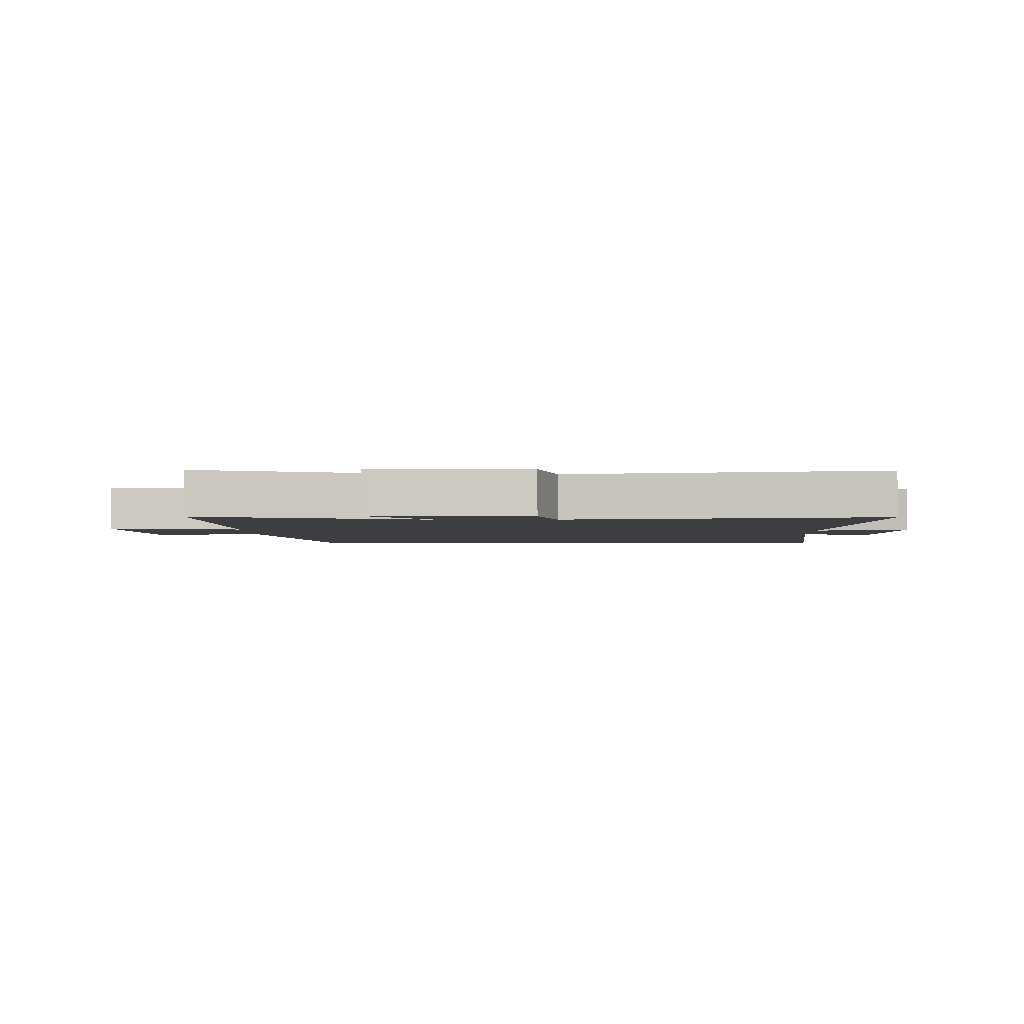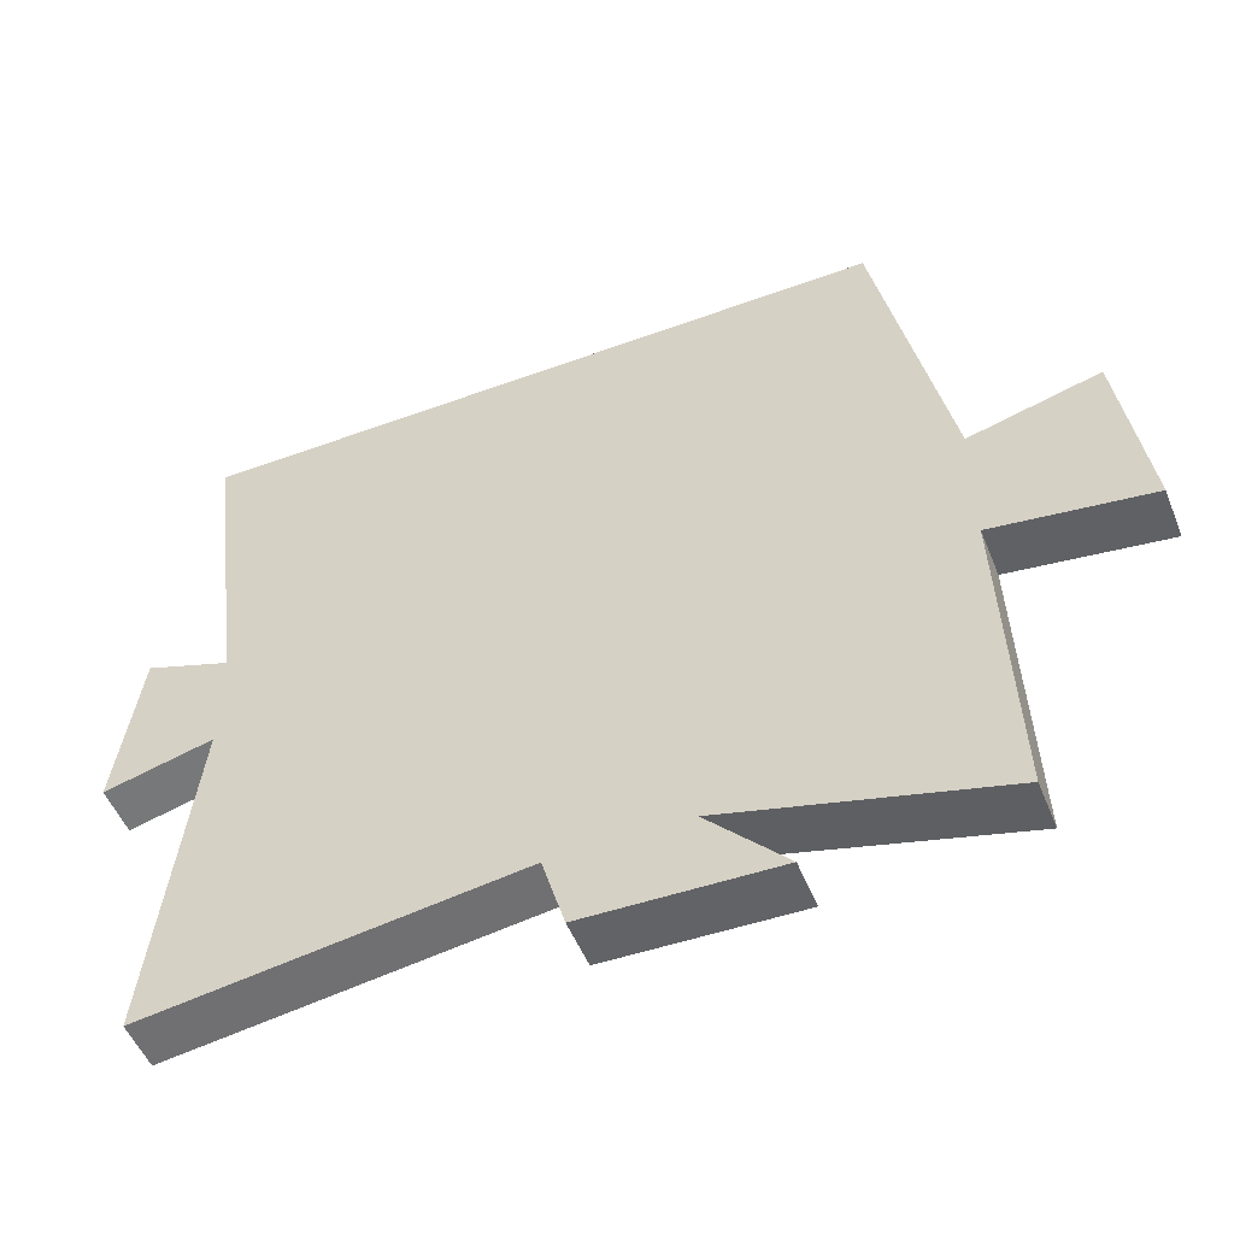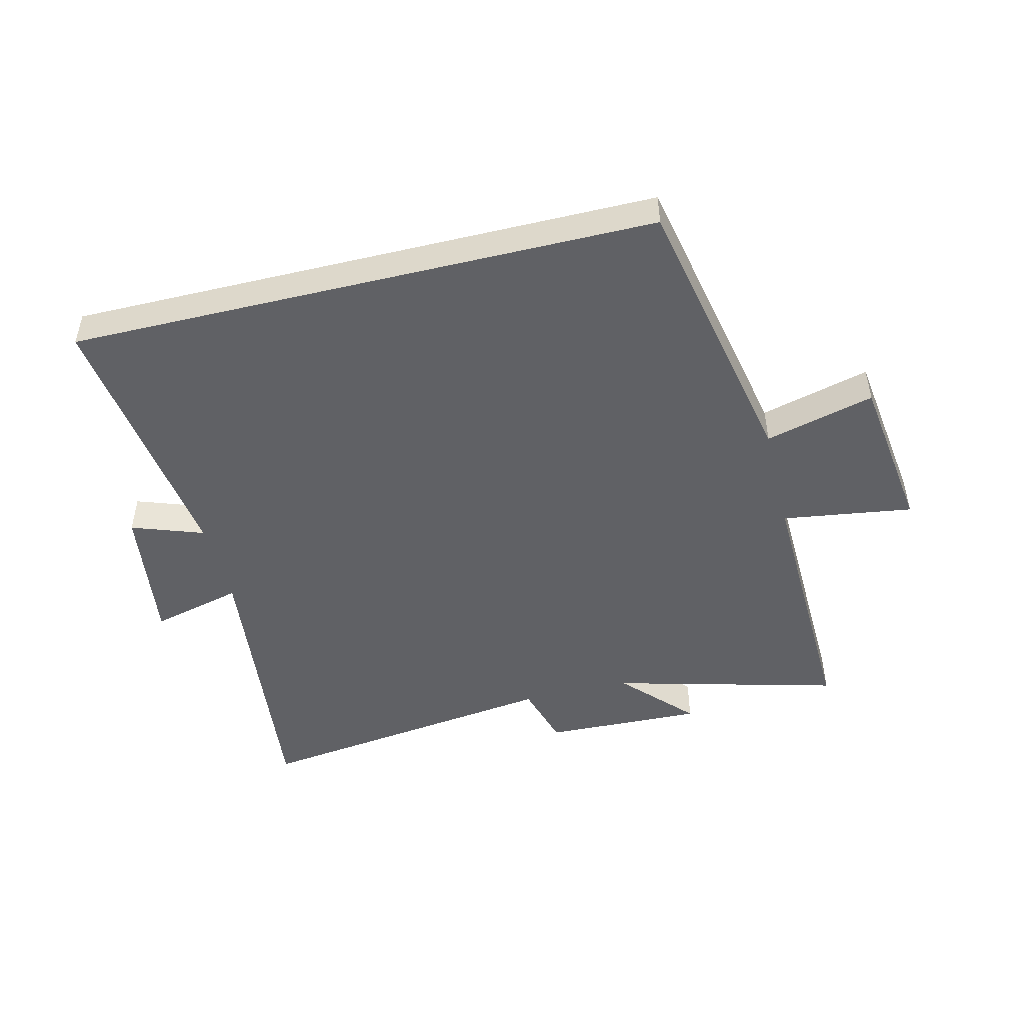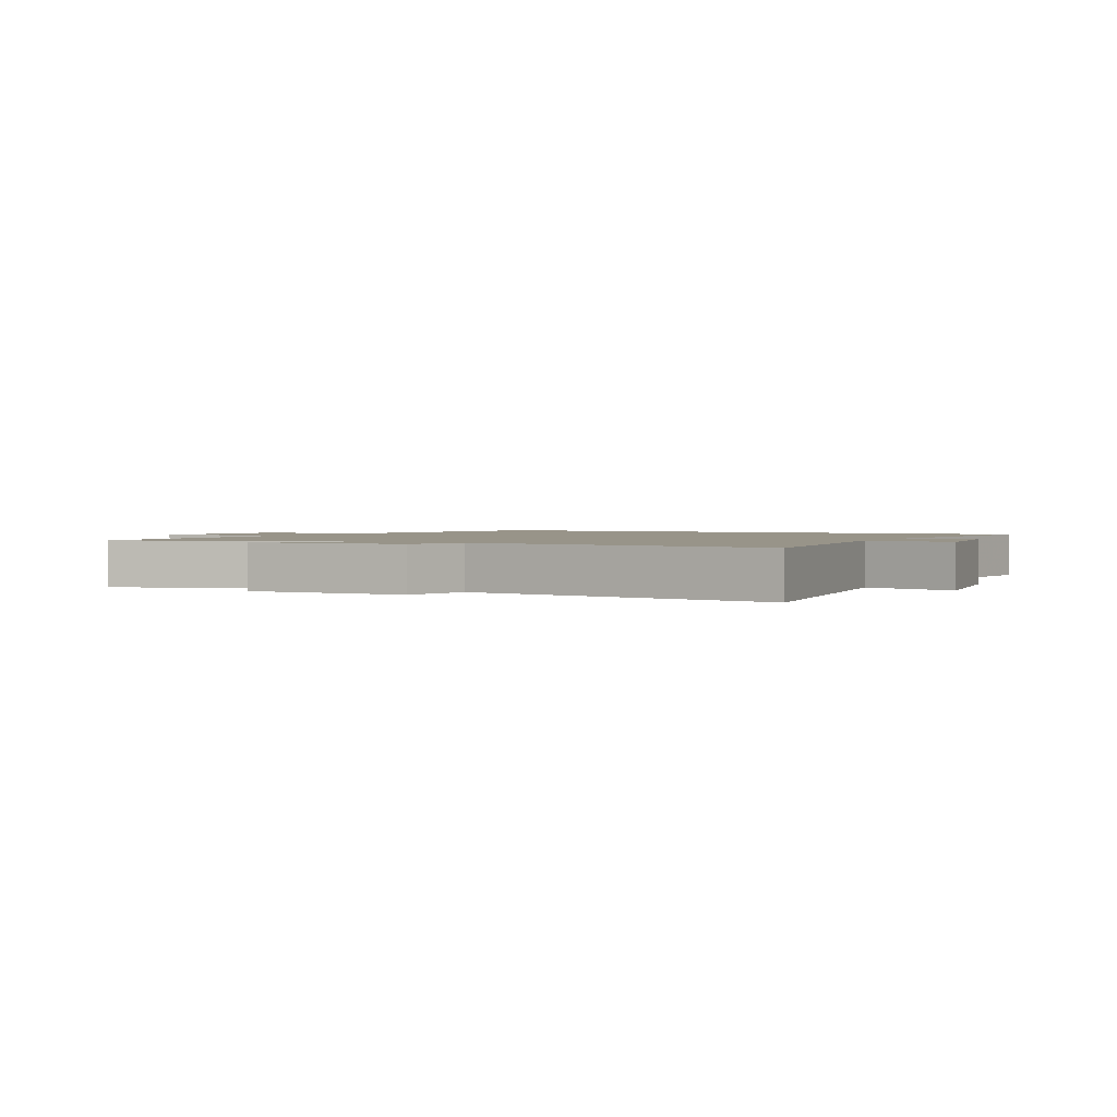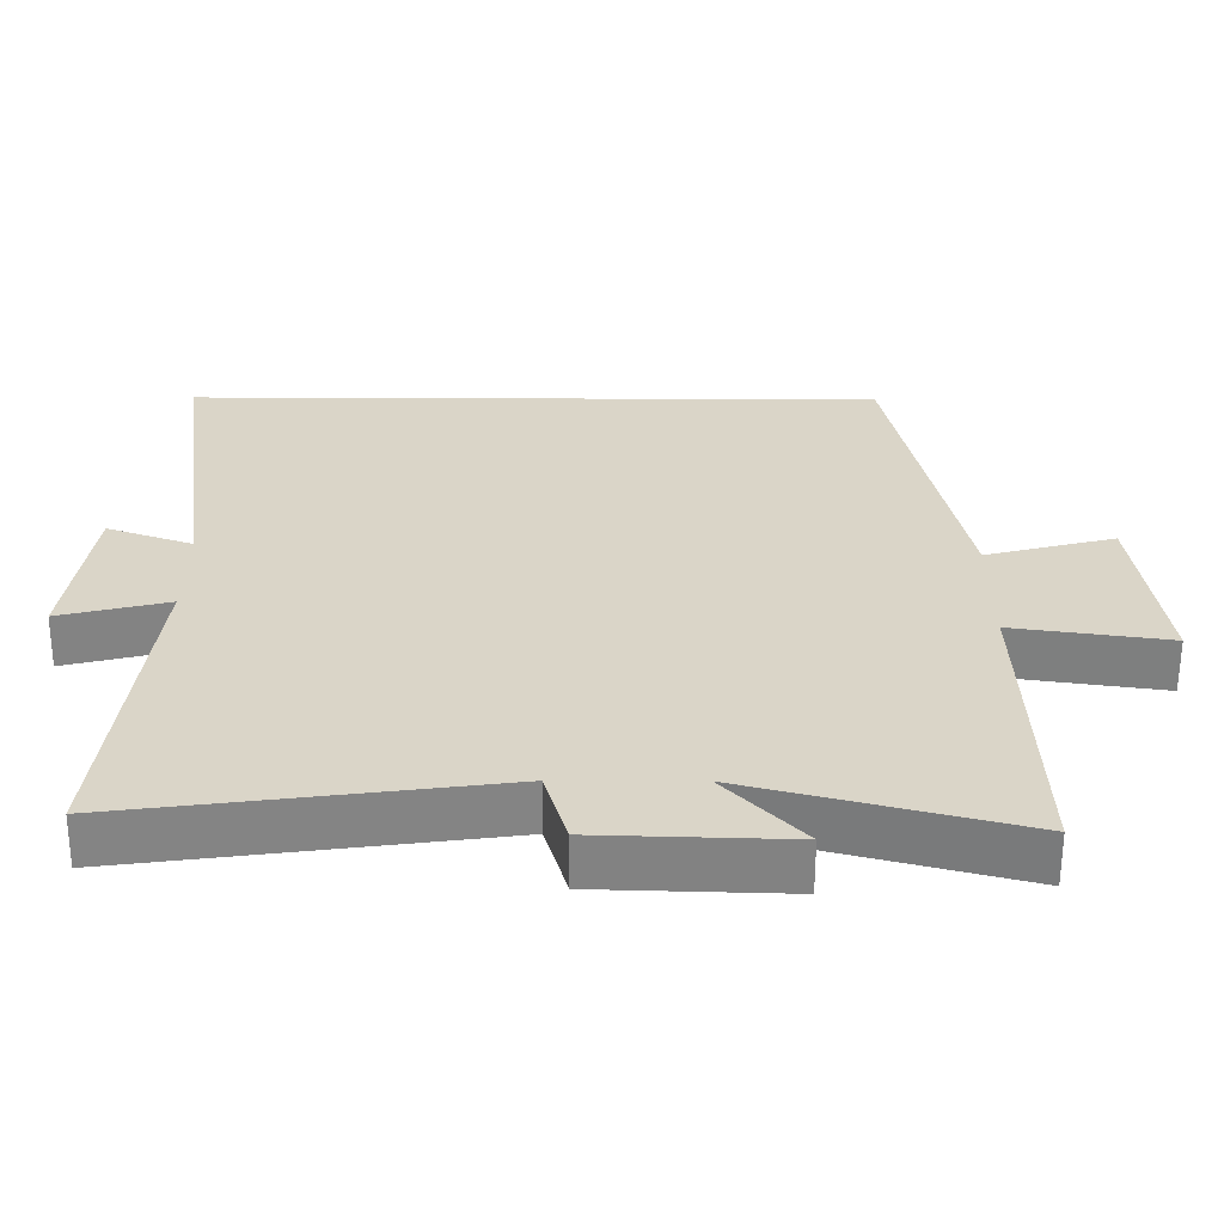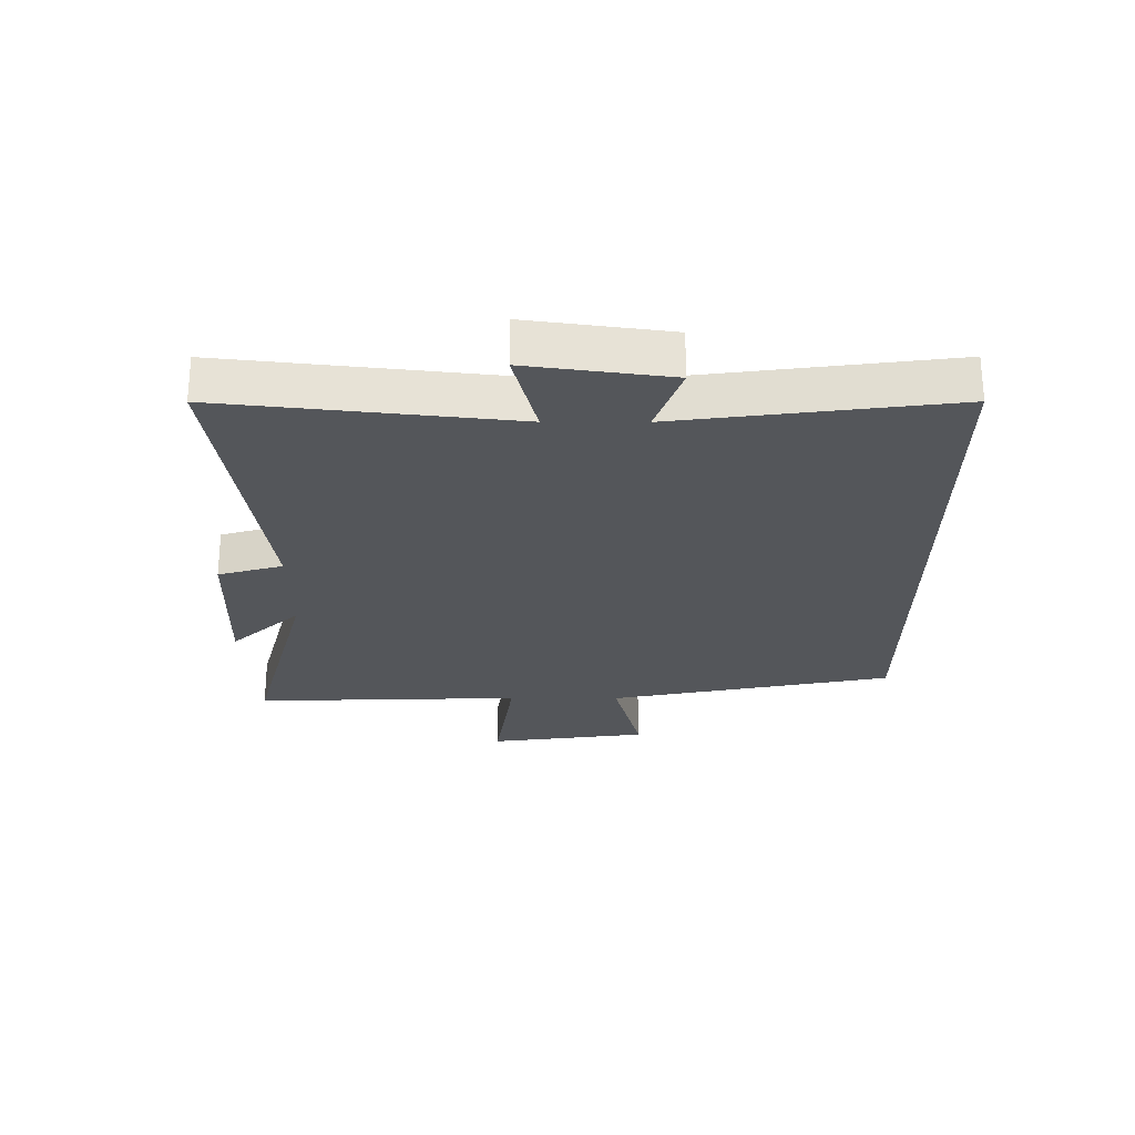
<metadata>
{"format":"obj","ext":"obj","renderer":"f3d","projection":"perspective","resolution":1024,"background":"white","views":[{"elev":-3.0,"azim":-179.2,"up":"+Y"},{"elev":-51.7,"azim":21.7,"up":"+Z"},{"elev":-48.2,"azim":13.8,"up":"+Y"},{"elev":1.7,"azim":-153.0,"up":"+Y"},{"elev":-60.9,"azim":-0.2,"up":"+Z"},{"elev":-25.6,"azim":-90.2,"up":"+Y"}]}
</metadata>
<code>
v 0.514 0.07 -0.598
v 0.142 0.07 -0.5
v 0.249 0.07 -0.614
v -0.013 0.07 -0.606
v -0.044 0.07 -0.5
v -0.553 0.07 -0.569
v -0.5 0.07 -0.097
v -0.65 0.07 -0.135
v -0.618 0.07 0.097
v -0.5 0.07 0.055
v -0.558 0.07 0.5
v 0.404 0.07 0.5
v 0.5 0.07 0.031
v 0.679 0.07 0.078
v 0.715 0.07 -0.186
v 0.5 0.07 -0.155
v 0.514 0 -0.598
v 0.142 0 -0.5
v 0.249 0 -0.614
v -0.013 0 -0.606
v -0.044 0 -0.5
v -0.553 0 -0.569
v -0.5 0 -0.097
v -0.65 0 -0.135
v -0.618 0 0.097
v -0.5 0 0.055
v -0.558 0 0.5
v 0.404 0 0.5
v 0.5 0 0.031
v 0.679 0 0.078
v 0.715 0 -0.186
v 0.5 0 -0.155
f 13 14 15 16
f 11 12 13 16
f 10 11 16 1
f 7 8 9 10
f 7 10 1 2
f 5 6 7
f 5 7 2 3
f 3 4 5
f 32 31 30 29
f 32 29 28 27
f 17 32 27 26
f 26 25 24 23
f 18 17 26 23
f 23 22 21
f 19 18 23 21
f 21 20 19
f 1 17 18 2
f 2 18 19 3
f 3 19 20 4
f 4 20 21 5
f 5 21 22 6
f 6 22 23 7
f 7 23 24 8
f 8 24 25 9
f 9 25 26 10
f 10 26 27 11
f 11 27 28 12
f 12 28 29 13
f 13 29 30 14
f 14 30 31 15
f 15 31 32 16
f 16 32 17 1

</code>
